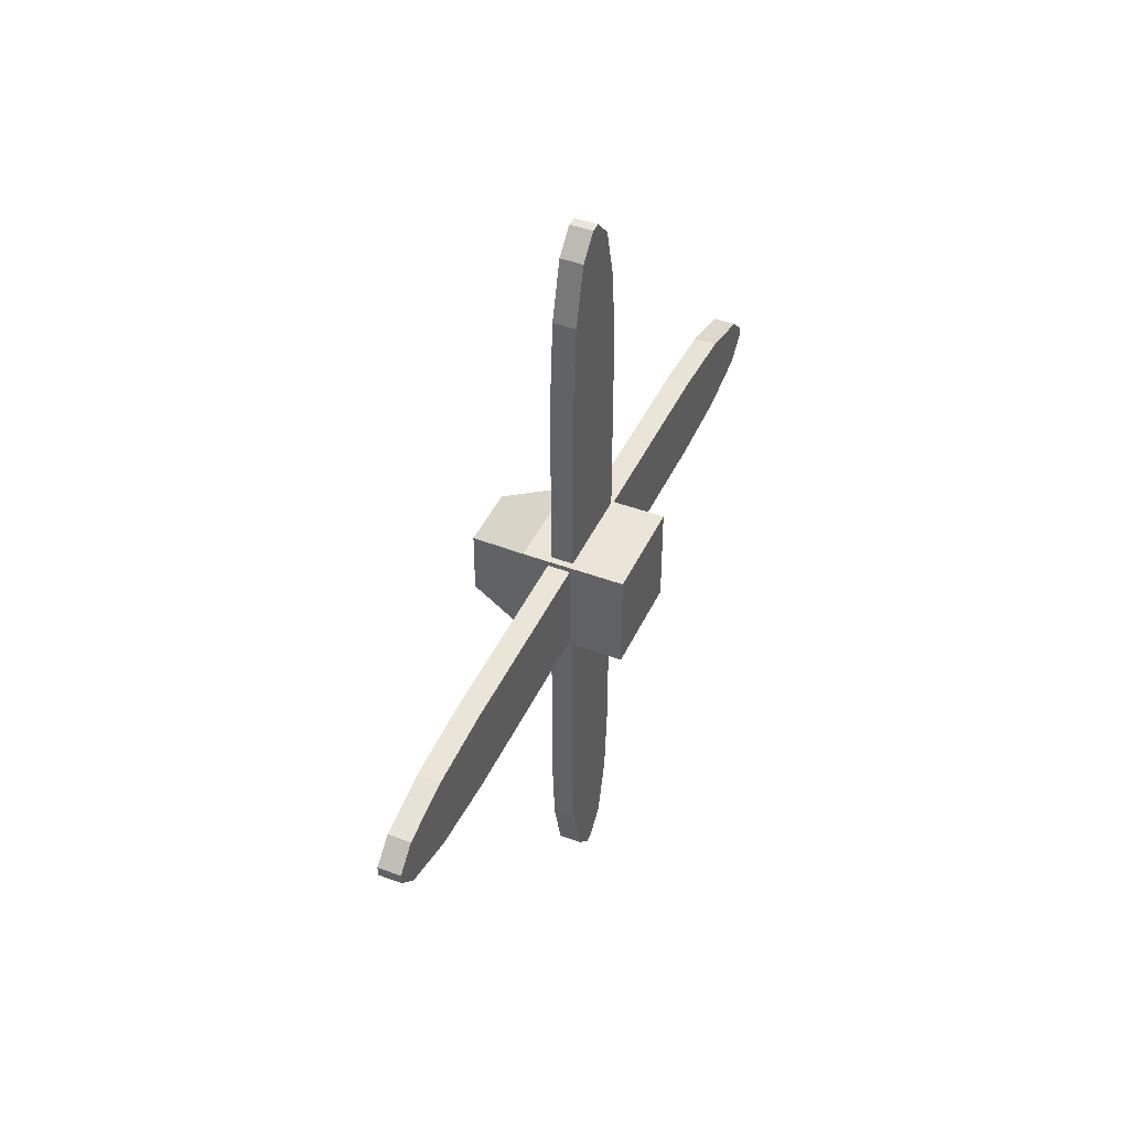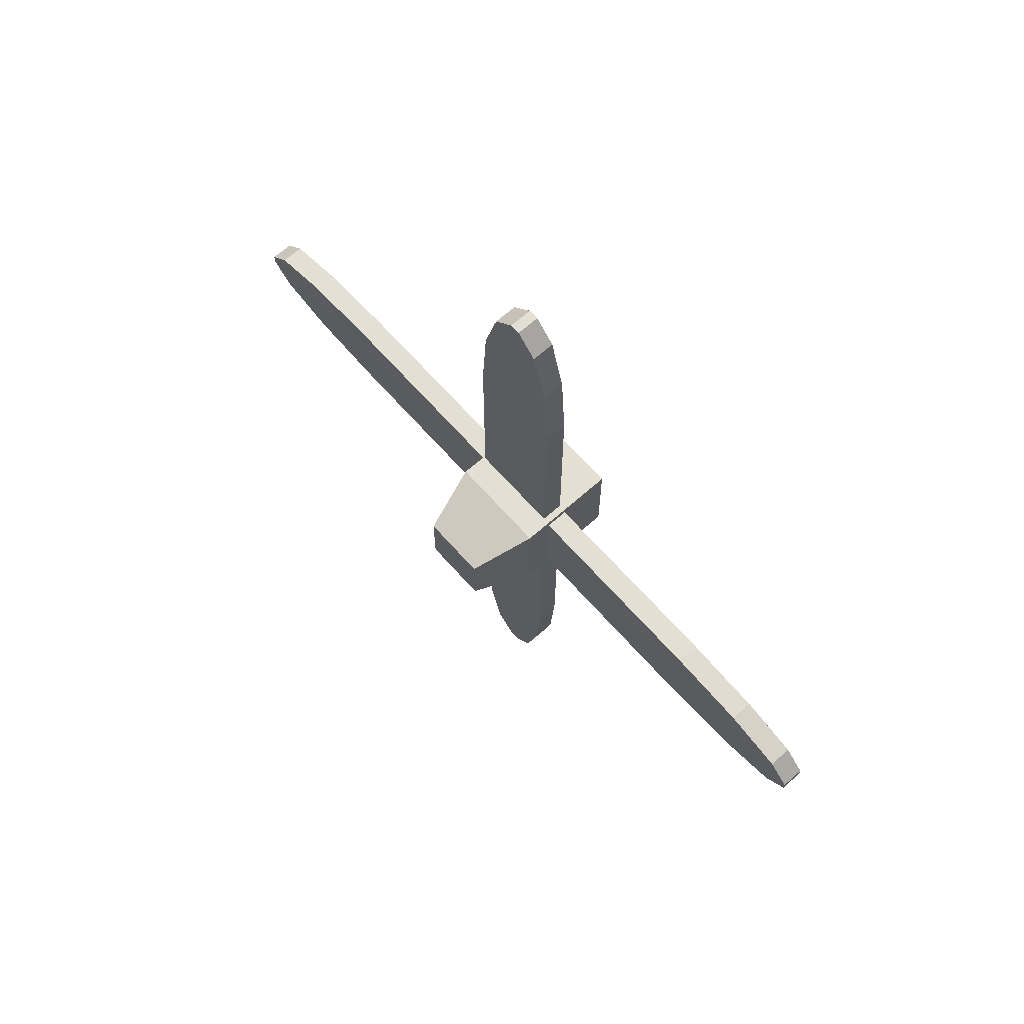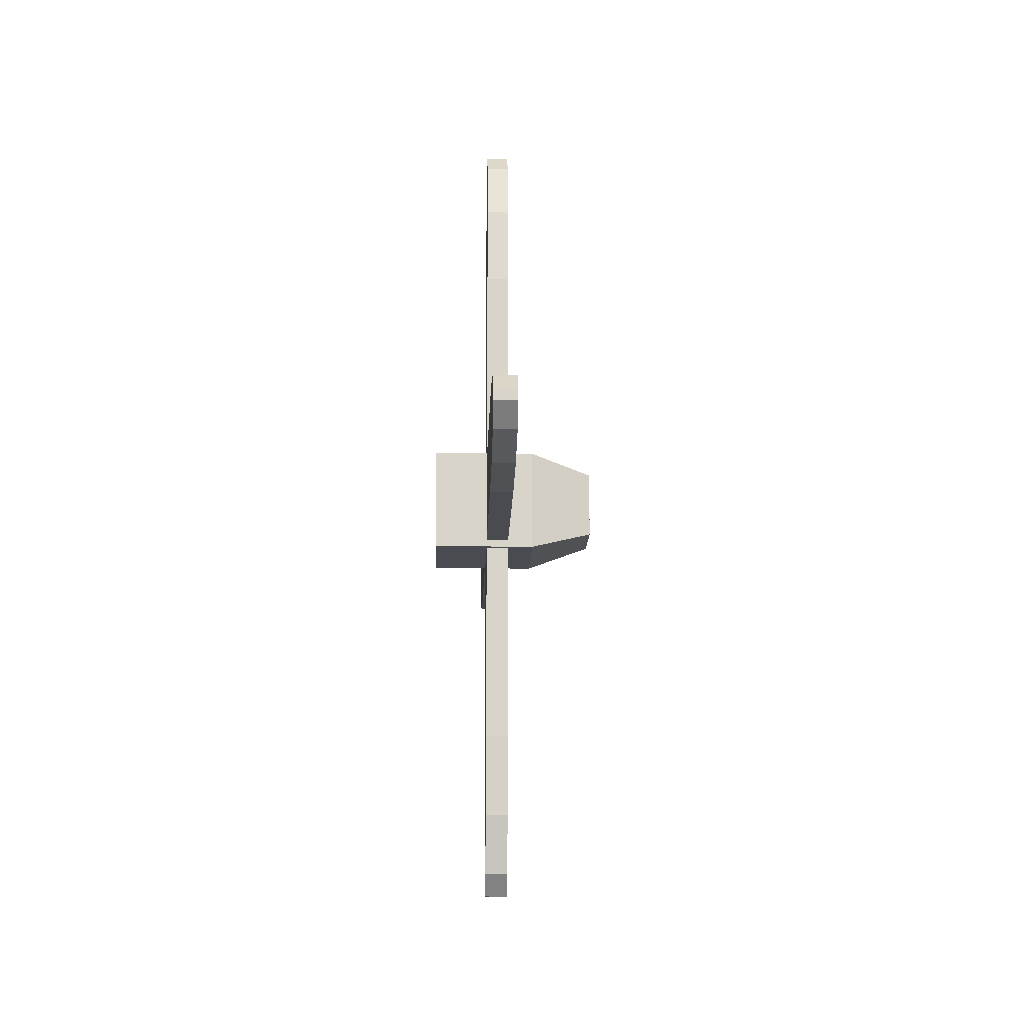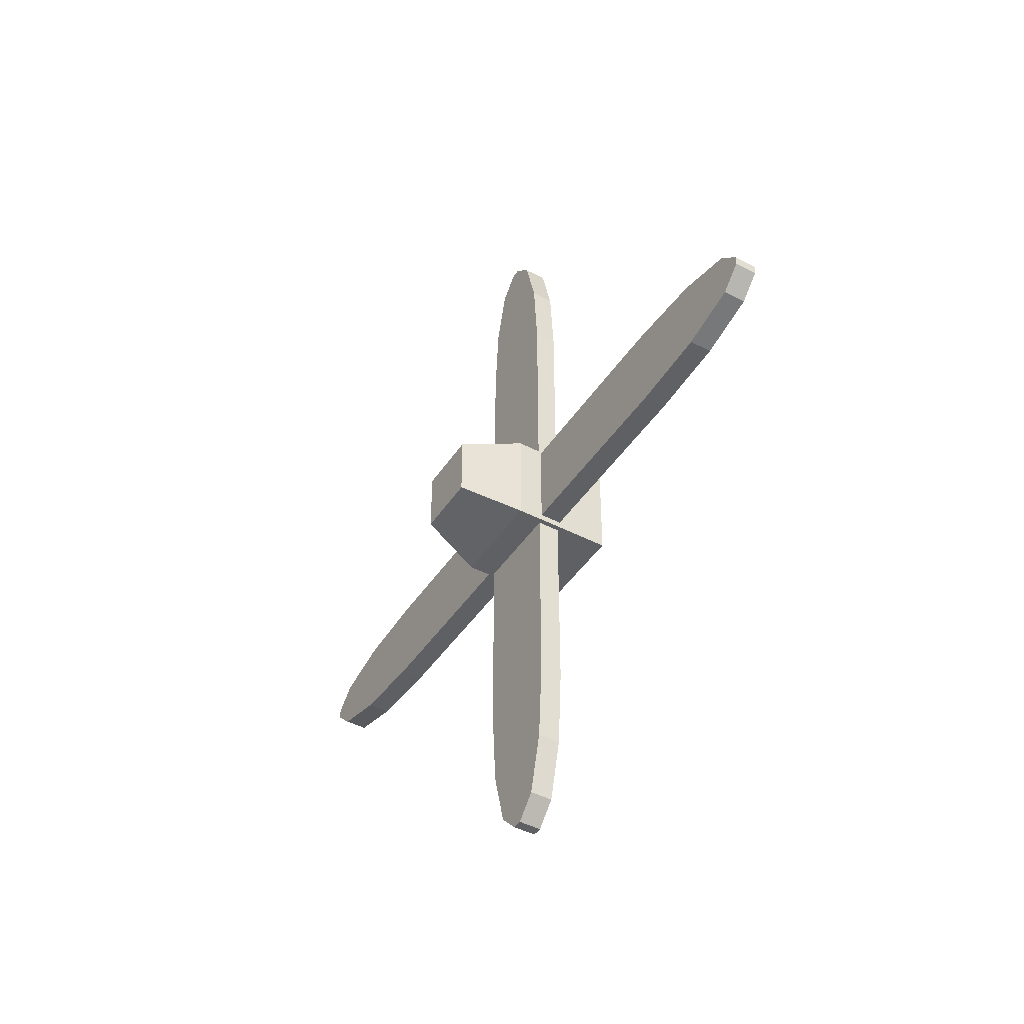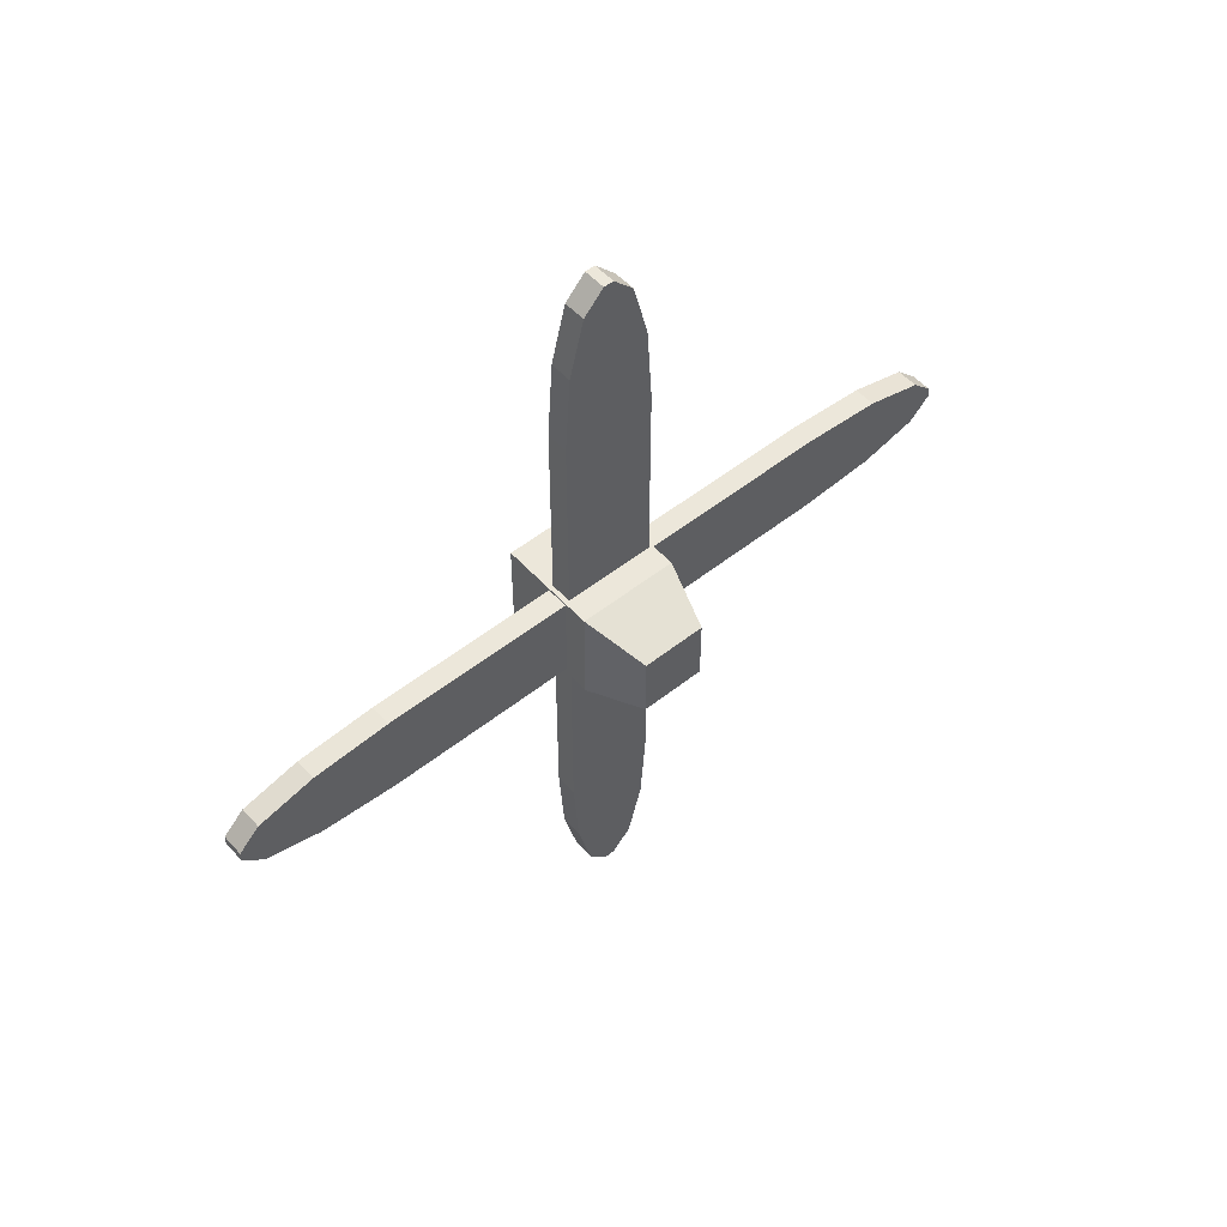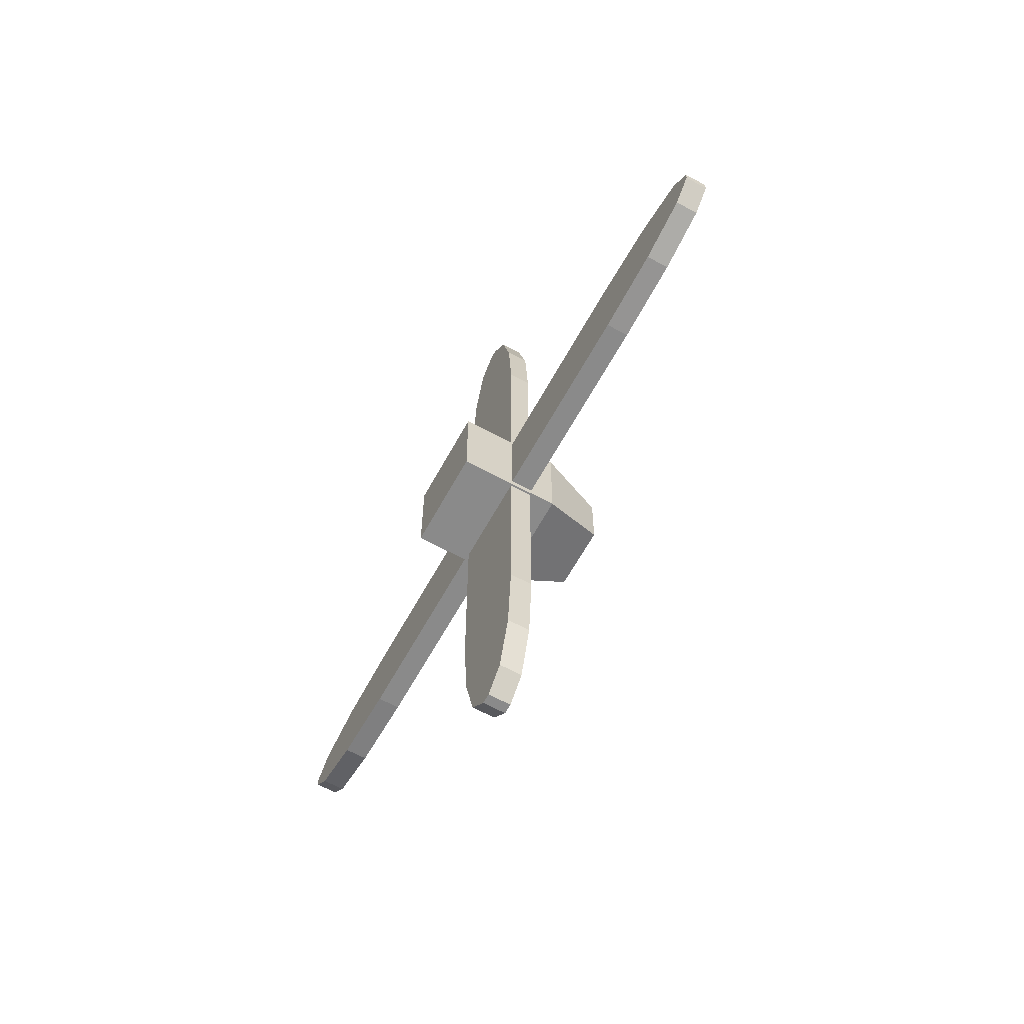
<metadata>
{"format":"obj","ext":"obj","renderer":"f3d","projection":"perspective","resolution":1024,"background":"white","views":[{"elev":44.0,"azim":23.7,"up":"+Z"},{"elev":67.0,"azim":-41.6,"up":"+Z"},{"elev":-14.6,"azim":178.4,"up":"+Y"},{"elev":-44.4,"azim":-31.3,"up":"+Y"},{"elev":52.2,"azim":-130.6,"up":"+Y"},{"elev":-63.5,"azim":151.2,"up":"+Z"}]}
</metadata>
<code>
o Aspas
v -3.845 -0.1524 0.1524
v -3.845 0.1524 0.1524
v -3.845 -0.1524 -0.1524
v -3.845 0.1524 -0.1524
v -3.54 -0.1524 0.1524
v -3.54 0.1524 0.1524
v -3.54 -0.1524 -0.1524
v -3.54 0.1524 -0.1524
v -4.029 -0.09718 -0.09718
v -4.029 -0.09718 0.09718
v -4.029 0.09718 0.09718
v -4.029 0.09718 -0.09718
v -3.845 -0.1524 0.1524
v -3.845 0.1524 0.1524
v -3.845 -0.1524 -0.1524
v -3.845 0.1524 -0.1524
v -3.54 -0.1524 0.1524
v -3.54 0.1524 0.1524
v -3.54 -0.1524 -0.1524
v -3.54 0.1524 -0.1524
v -4.029 -0.09718 -0.09718
v -4.029 -0.09718 0.09718
v -4.029 0.09718 0.09718
v -4.029 0.09718 -0.09718
v -3.701 -0.1321 0.1428
v -3.701 0.1461 0.1428
v -3.768 -0.1321 0.1428
v -3.768 0.1461 0.1428
v -3.701 -0.1321 0.7379
v -3.701 -0.008056 1.217
v -3.701 -0.1155 0.9773
v -3.701 -0.07006 1.152
v -3.701 0.0221 1.217
v -3.701 0.1461 0.7379
v -3.701 0.08411 1.152
v -3.701 0.1295 0.9773
v -3.768 -0.008056 1.217
v -3.768 -0.1321 0.7379
v -3.768 -0.07006 1.152
v -3.768 -0.1155 0.9773
v -3.768 0.1461 0.7379
v -3.768 0.0221 1.217
v -3.768 0.1295 0.9773
v -3.768 0.08411 1.152
v -3.701 -0.1321 -0.1428
v -3.701 0.1461 -0.1428
v -3.768 -0.1321 -0.1428
v -3.768 0.1461 -0.1428
v -3.701 -0.1321 -0.7379
v -3.701 -0.008056 -1.217
v -3.701 -0.1155 -0.9773
v -3.701 -0.07006 -1.152
v -3.701 0.0221 -1.217
v -3.701 0.1461 -0.7379
v -3.701 0.08411 -1.152
v -3.701 0.1295 -0.9773
v -3.768 -0.008056 -1.217
v -3.768 -0.1321 -0.7379
v -3.768 -0.07006 -1.152
v -3.768 -0.1155 -0.9773
v -3.768 0.1461 -0.7379
v -3.768 0.0221 -1.217
v -3.768 0.1295 -0.9773
v -3.768 0.08411 -1.152
v -3.701 0.1546 0.1391
v -3.701 0.1546 -0.1391
v -3.768 0.1546 0.1391
v -3.768 0.1546 -0.1391
v -3.701 0.7498 0.1391
v -3.701 1.228 0.01508
v -3.701 0.9891 0.1225
v -3.701 1.164 0.07709
v -3.701 1.228 -0.01508
v -3.701 0.7498 -0.1391
v -3.701 1.164 -0.07709
v -3.701 0.9891 -0.1225
v -3.768 1.228 0.01508
v -3.768 0.7498 0.1391
v -3.768 1.164 0.07709
v -3.768 0.9891 0.1225
v -3.768 0.7498 -0.1391
v -3.768 1.228 -0.01508
v -3.768 0.9891 -0.1225
v -3.768 1.164 -0.07709
v -3.701 -0.1546 0.1391
v -3.701 -0.1546 -0.1391
v -3.768 -0.1546 0.1391
v -3.768 -0.1546 -0.1391
v -3.701 -0.7498 0.1391
v -3.701 -1.228 0.01508
v -3.701 -0.9891 0.1225
v -3.701 -1.164 0.07709
v -3.701 -1.228 -0.01508
v -3.701 -0.7498 -0.1391
v -3.701 -1.164 -0.07709
v -3.701 -0.9891 -0.1225
v -3.768 -1.228 0.01508
v -3.768 -0.7498 0.1391
v -3.768 -1.164 0.07709
v -3.768 -0.9891 0.1225
v -3.768 -0.7498 -0.1391
v -3.768 -1.228 -0.01508
v -3.768 -0.9891 -0.1225
v -3.768 -1.164 -0.07709
f 2 4 12 11
f 3 4 8 7
f 7 8 6 5
f 5 6 2 1
f 3 7 5 1
f 8 4 2 6
f 10 11 12 9
f 3 1 10 9
f 4 3 9 12
f 1 2 11 10
f 14 16 24 23
f 15 16 20 19
f 19 20 18 17
f 17 18 14 13
f 15 19 17 13
f 20 16 14 18
f 22 23 24 21
f 15 13 22 21
f 16 15 21 24
f 13 14 23 22
f 42 33 30 37
f 28 41 43 44 42 37 39 40 38 27
f 25 29 31 32 30 33 35 36 34 26
f 26 28 27 25
f 26 34 41 28
f 33 42 44 35
f 35 44 43 36
f 36 43 41 34
f 37 30 32 39
f 39 32 31 40
f 40 31 29 38
f 27 38 29 25
f 62 57 50 53
f 48 47 58 60 59 57 62 64 63 61
f 45 46 54 56 55 53 50 52 51 49
f 46 45 47 48
f 46 48 61 54
f 53 55 64 62
f 55 56 63 64
f 56 54 61 63
f 57 59 52 50
f 59 60 51 52
f 60 58 49 51
f 47 45 49 58
f 82 73 70 77
f 68 81 83 84 82 77 79 80 78 67
f 65 69 71 72 70 73 75 76 74 66
f 66 68 67 65
f 66 74 81 68
f 73 82 84 75
f 75 84 83 76
f 76 83 81 74
f 77 70 72 79
f 79 72 71 80
f 80 71 69 78
f 67 78 69 65
f 102 97 90 93
f 88 87 98 100 99 97 102 104 103 101
f 85 86 94 96 95 93 90 92 91 89
f 86 85 87 88
f 86 88 101 94
f 93 95 104 102
f 95 96 103 104
f 96 94 101 103
f 97 99 92 90
f 99 100 91 92
f 100 98 89 91
f 87 85 89 98

</code>
